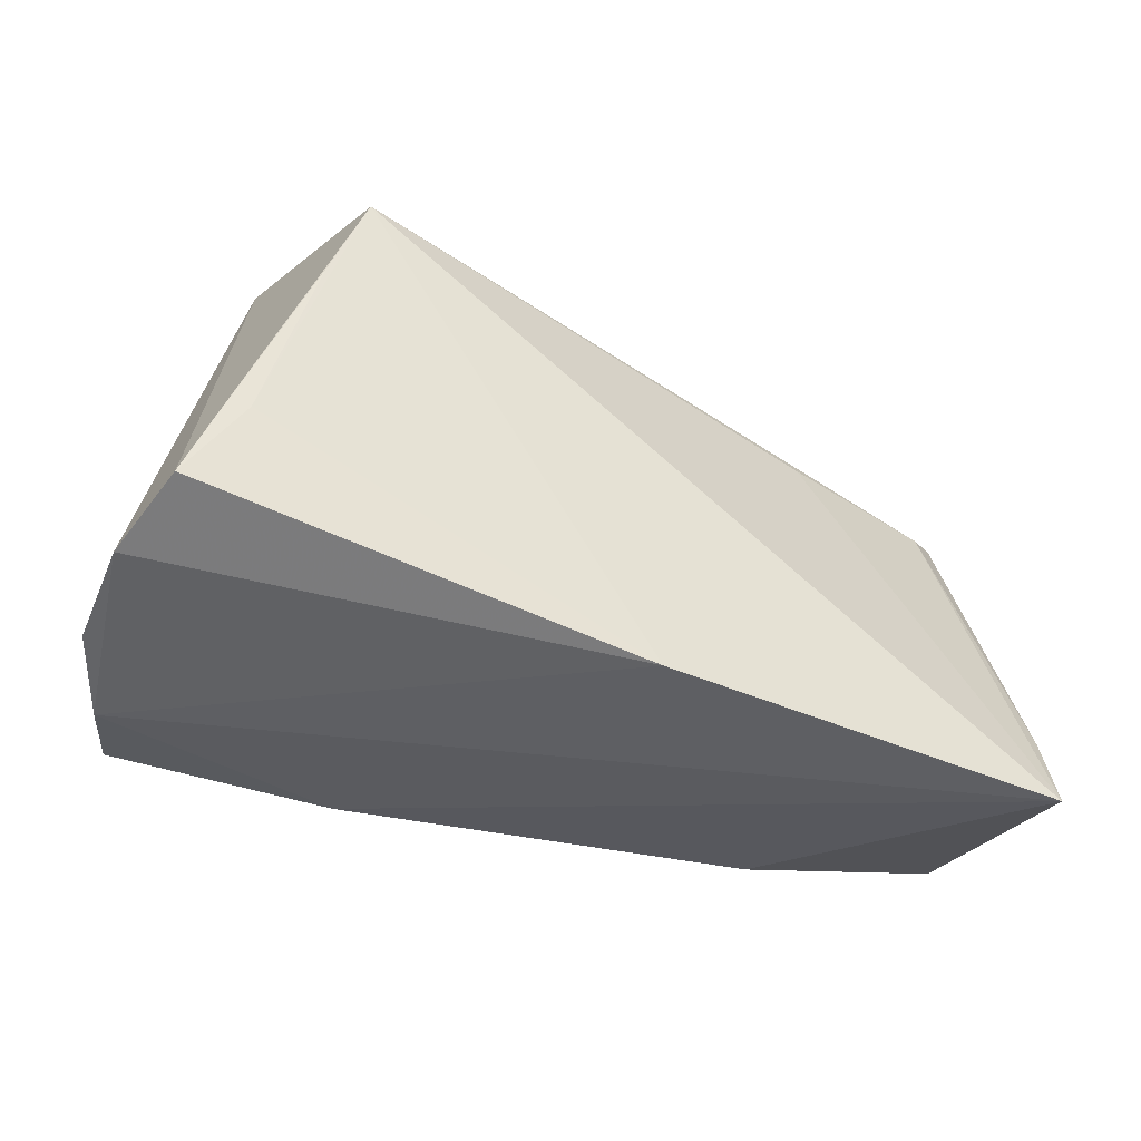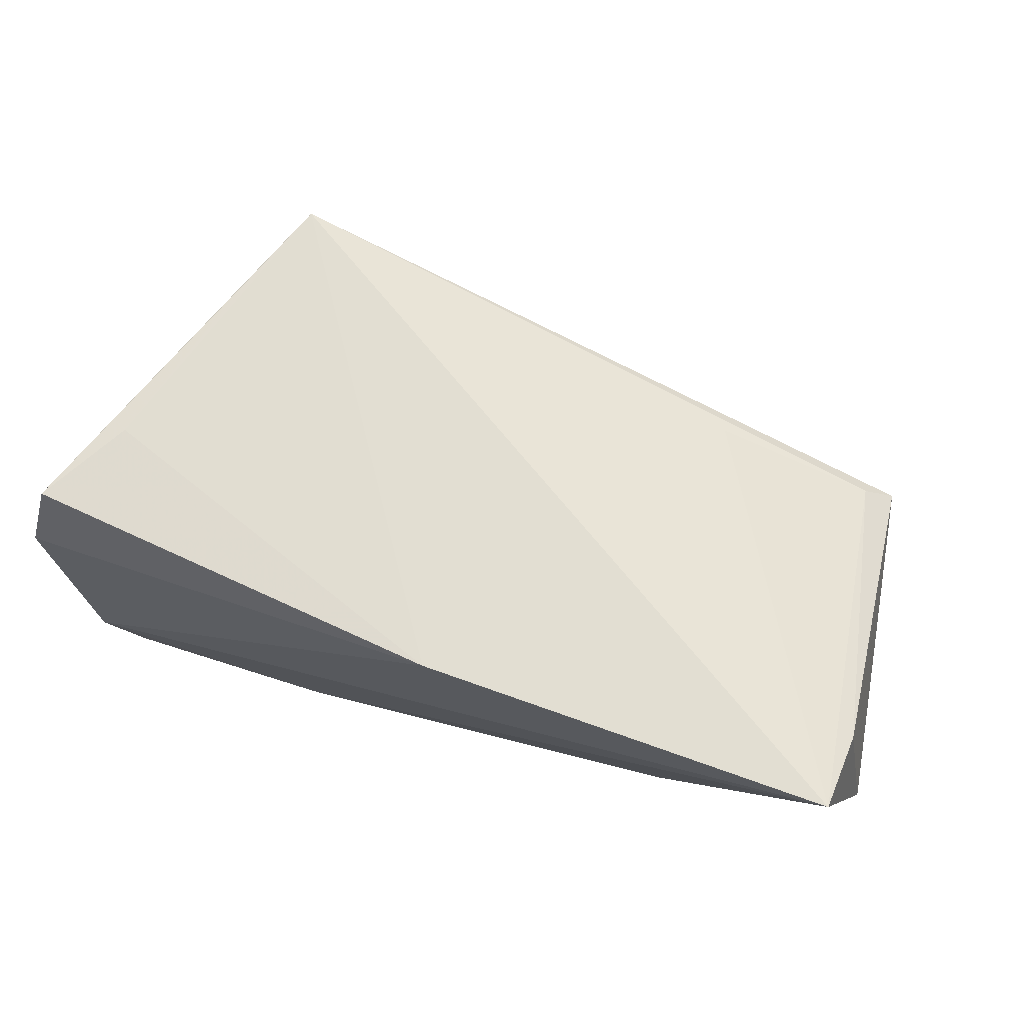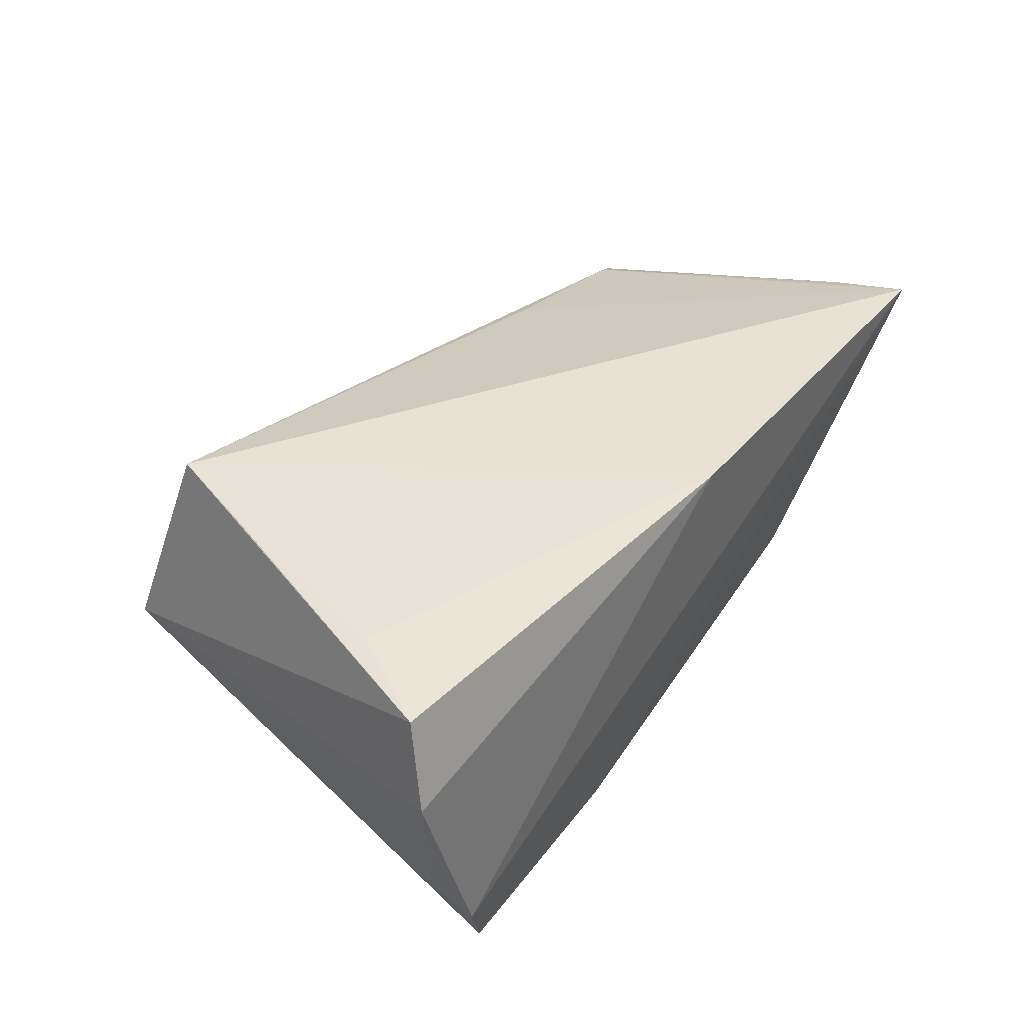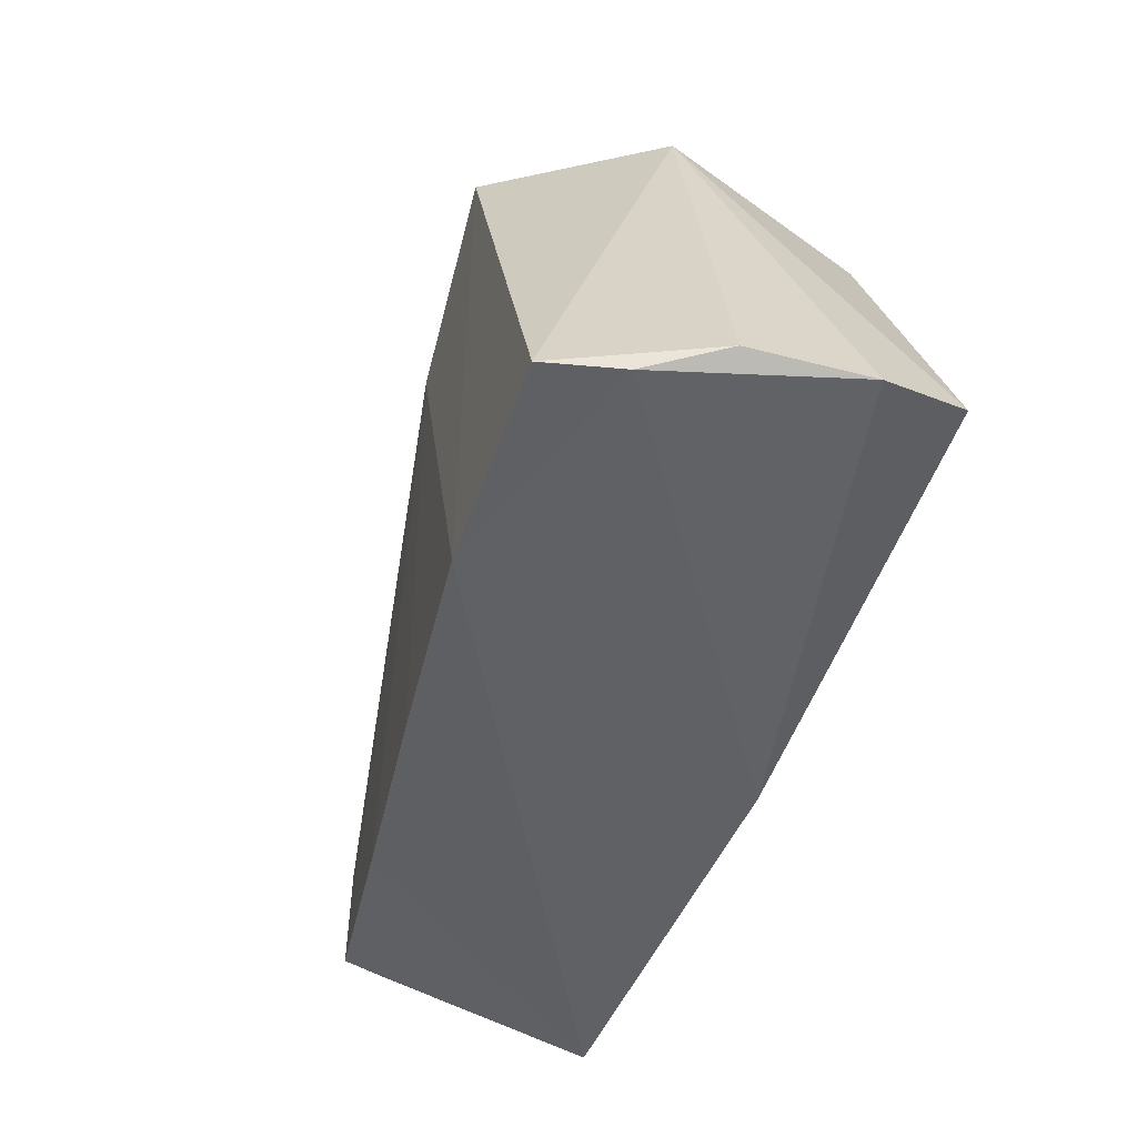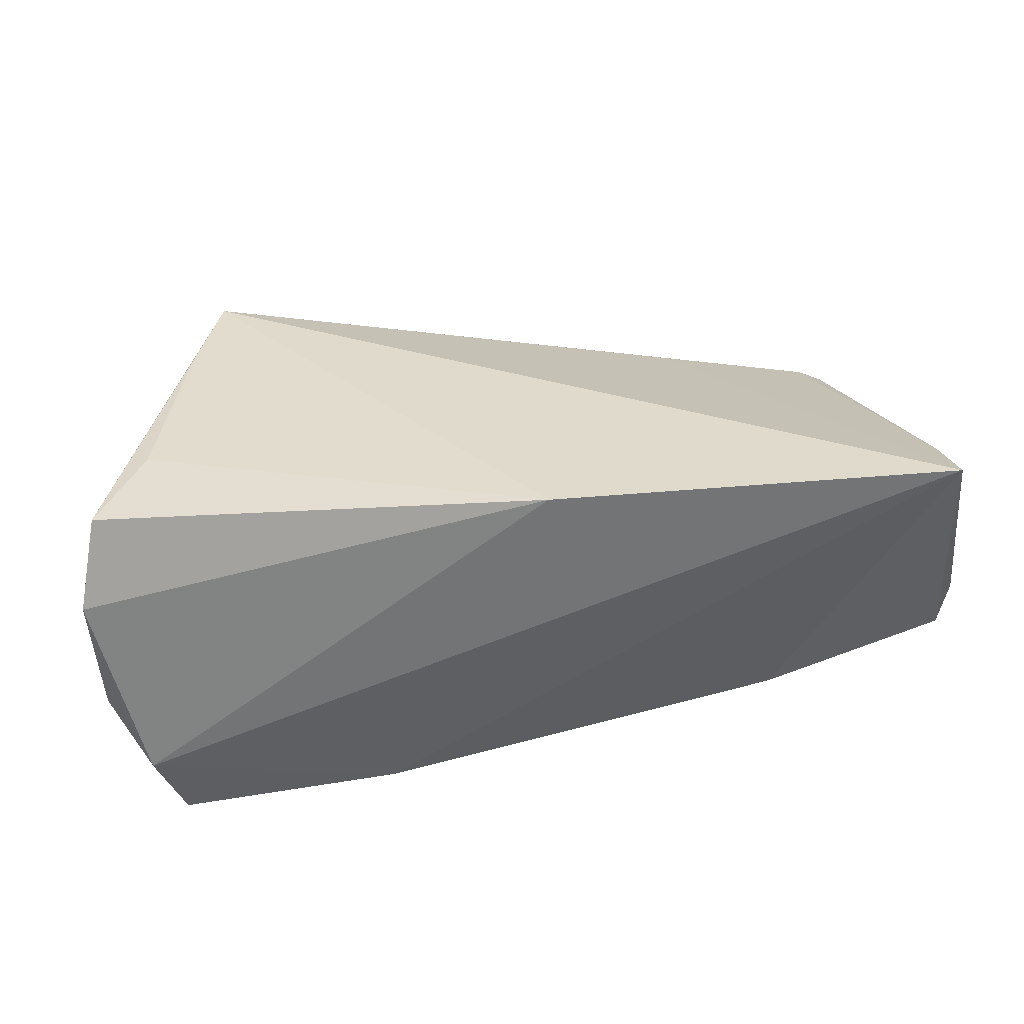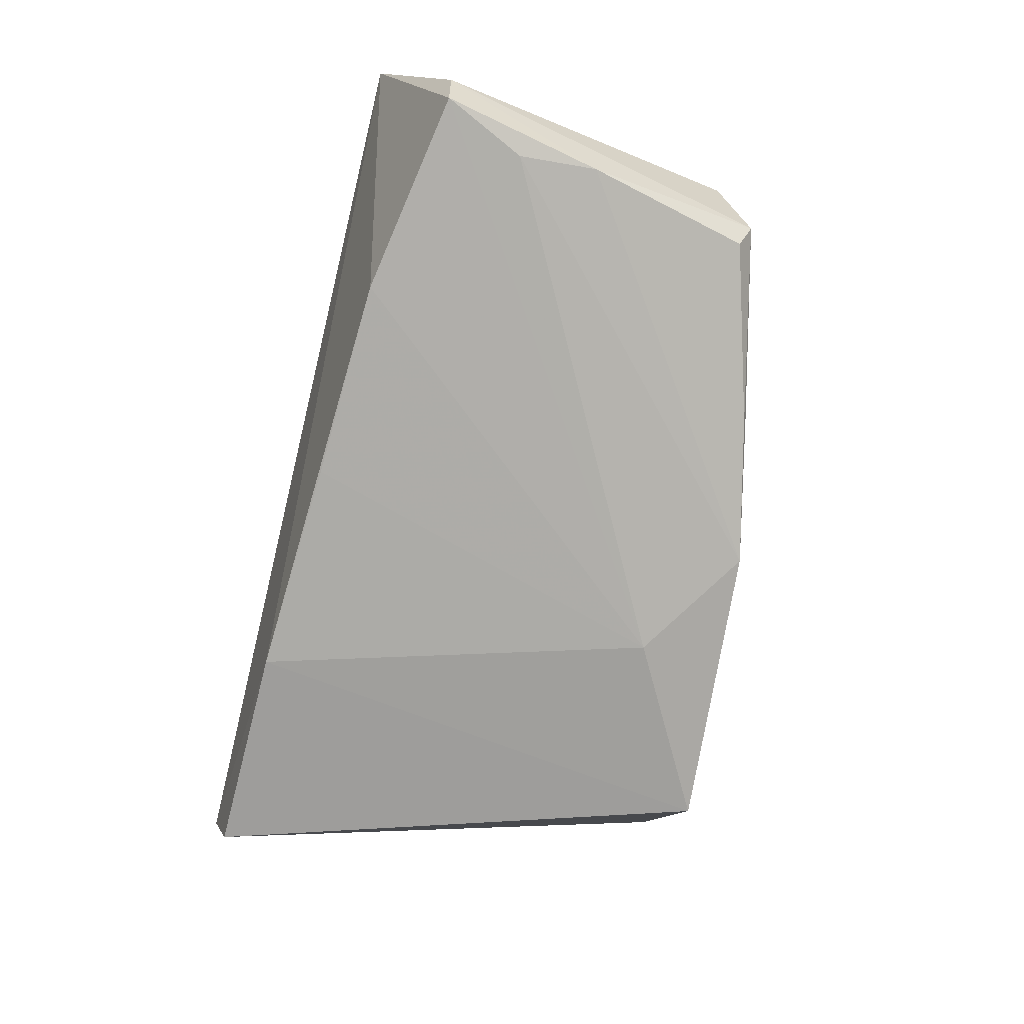
<metadata>
{"format":"obj","ext":"obj","renderer":"f3d","projection":"perspective","resolution":1024,"background":"white","views":[{"elev":-41.3,"azim":-26.9,"up":"+Y"},{"elev":68.7,"azim":19.7,"up":"+Z"},{"elev":41.5,"azim":-54.0,"up":"+Z"},{"elev":-48.9,"azim":-110.4,"up":"+Y"},{"elev":34.0,"azim":-9.2,"up":"+Z"},{"elev":-68.5,"azim":76.8,"up":"+Z"}]}
</metadata>
<code>
v 0.05403 0.0263 -0.005371
v -0.05605 -0.0264 0.01068
v 0.02973 0.03109 -0.01454
v -0.002793 0.02464 -0.02371
v 0.03033 0.02083 0.0133
v -0.0258 0.03718 -0.02508
v -0.04665 -0.01103 0.02267
v 0.05435 0.02505 0.0004487
v -0.04603 -0.02684 -0.0238
v 0.0368 -0.02287 -0.01569
v -0.04089 0.03595 -0.00394
v 0.05229 0.02478 -0.008769
v 0.05947 -0.01748 0.01773
v 0.05589 0.02222 0.00642
v 0.05868 -0.02846 0.02128
v -0.0547 -0.02613 -0.004651
v 0.003521 -0.02872 0.02267
v -0.03527 0.02894 0.02267
v 0.06297 -0.01803 -0.01178
v 0.06432 -0.01823 -0.005517
v 0.01084 -0.02417 -0.01925
v 0.0112 0.03511 -0.0194
v -0.01741 -0.02611 -0.02283
v 0.05823 0.003029 -0.0115
v 0.05193 0.02054 0.00899
v 0.05789 -0.0073 -0.01291
v 0.03004 0.03132 -0.01356
v -0.03179 0.03691 -0.01437
v -0.05362 -0.02328 0.02211
v -0.03999 0.0151 0.02264
v -0.04988 -0.02872 -0.01443
f 16 31 2
f 31 23 15
f 11 16 2
f 20 15 19
f 6 23 9
f 9 23 31
f 9 11 6
f 31 16 9
f 16 11 9
f 29 11 2
f 18 11 29
f 2 31 17
f 31 15 17
f 17 29 2
f 17 15 18
f 14 8 18
f 18 8 22
f 22 11 18
f 4 23 6
f 6 22 4
f 10 15 23
f 10 19 15
f 10 4 19
f 7 17 18
f 29 17 7
f 13 15 20
f 20 14 13
f 18 15 5
f 27 22 8
f 3 22 27
f 6 11 28
f 28 22 6
f 11 22 28
f 19 4 26
f 26 4 22
f 23 4 21
f 21 10 23
f 4 10 21
f 18 29 30
f 30 7 18
f 29 7 30
f 25 14 18
f 18 5 25
f 25 13 14
f 15 13 25
f 25 5 15
f 1 27 8
f 1 14 20
f 8 14 1
f 1 12 3
f 3 27 1
f 3 12 24
f 24 22 3
f 24 26 22
f 19 26 24
f 12 1 24
f 20 19 24
f 24 1 20

</code>
